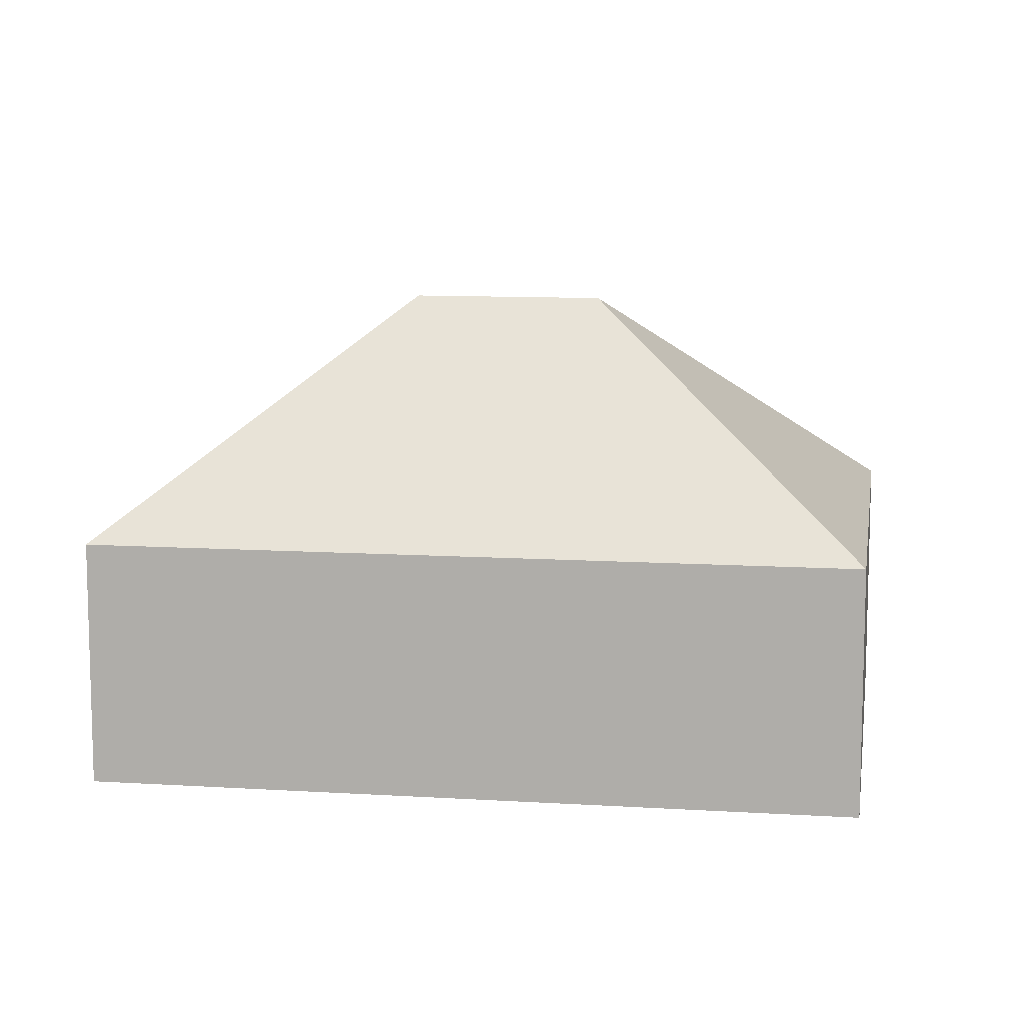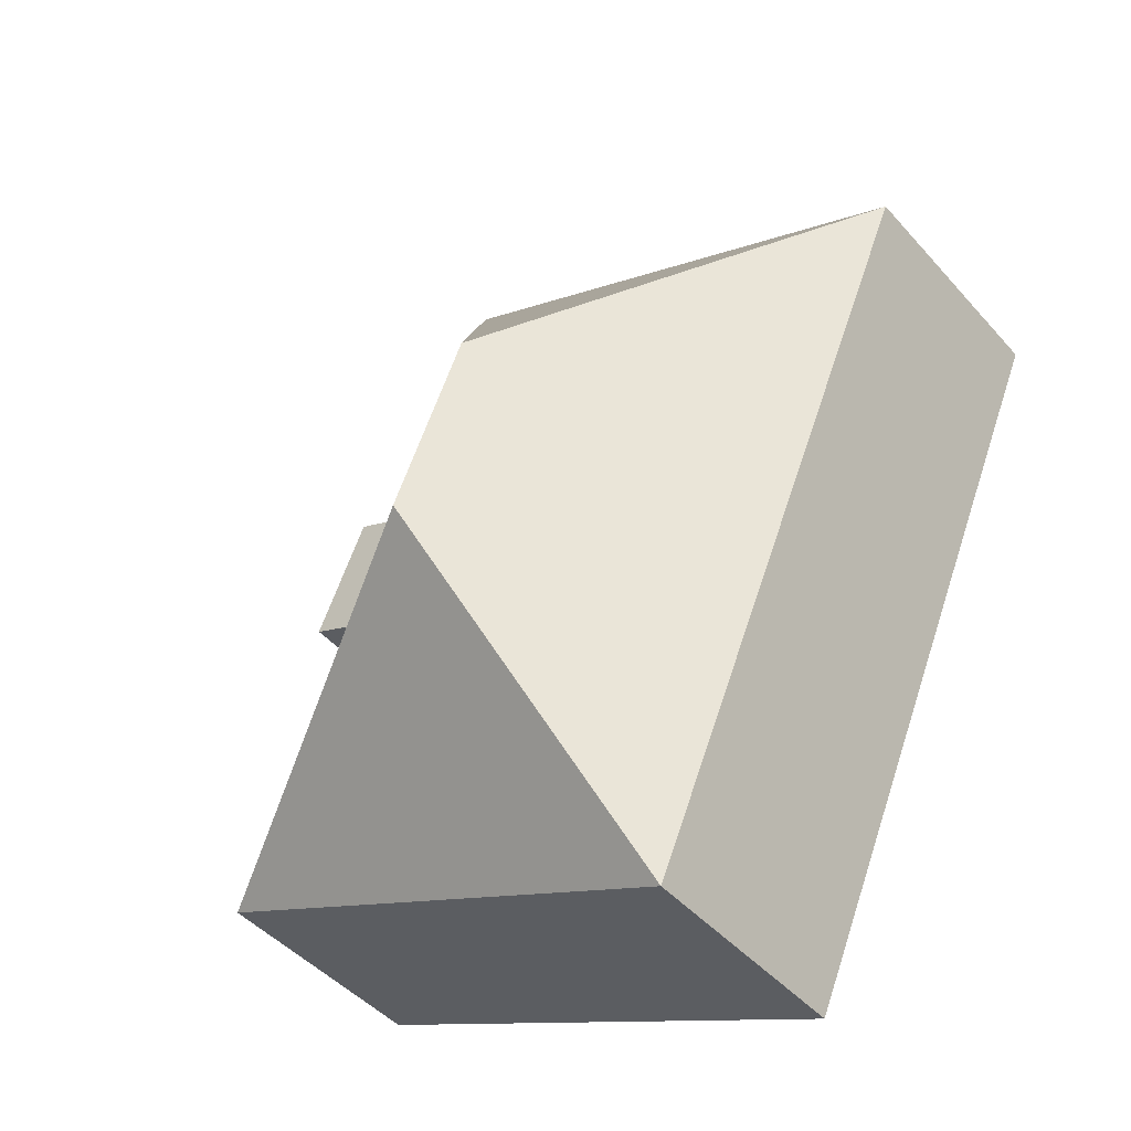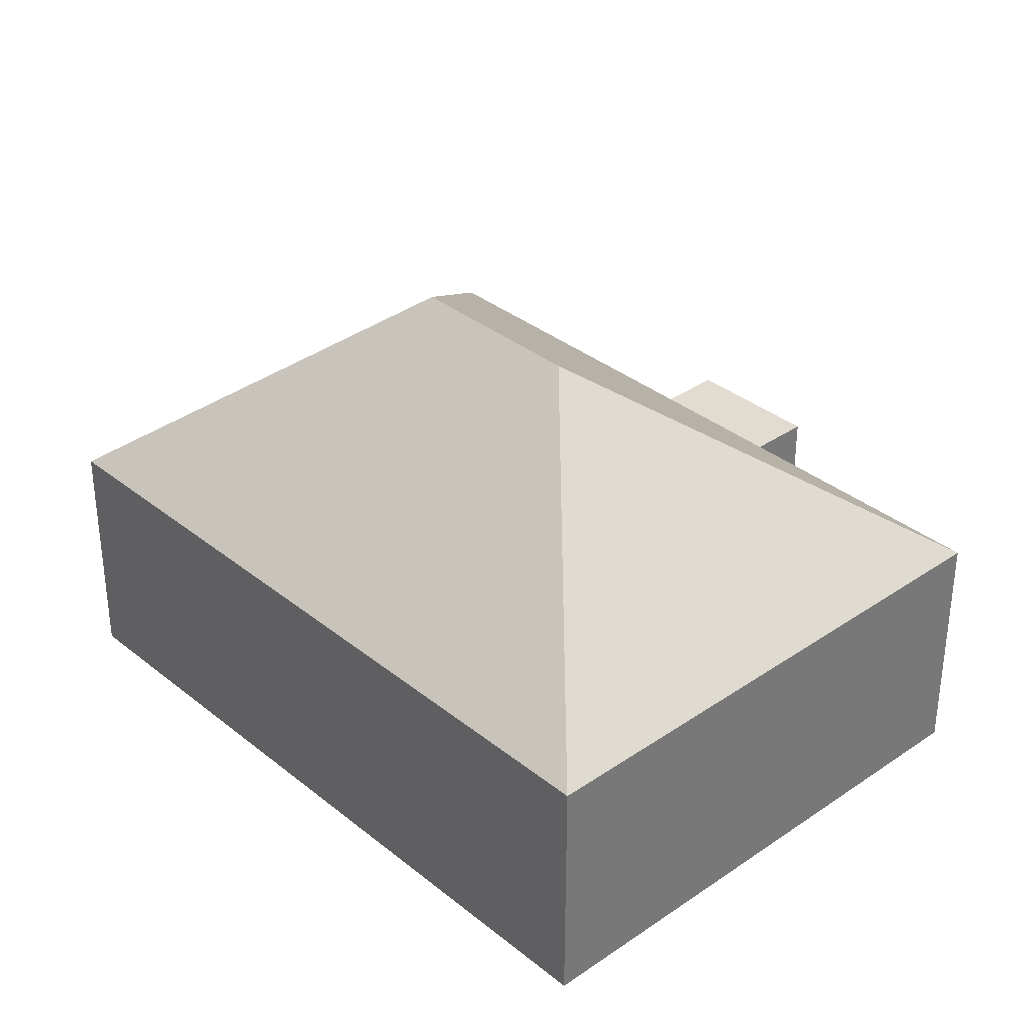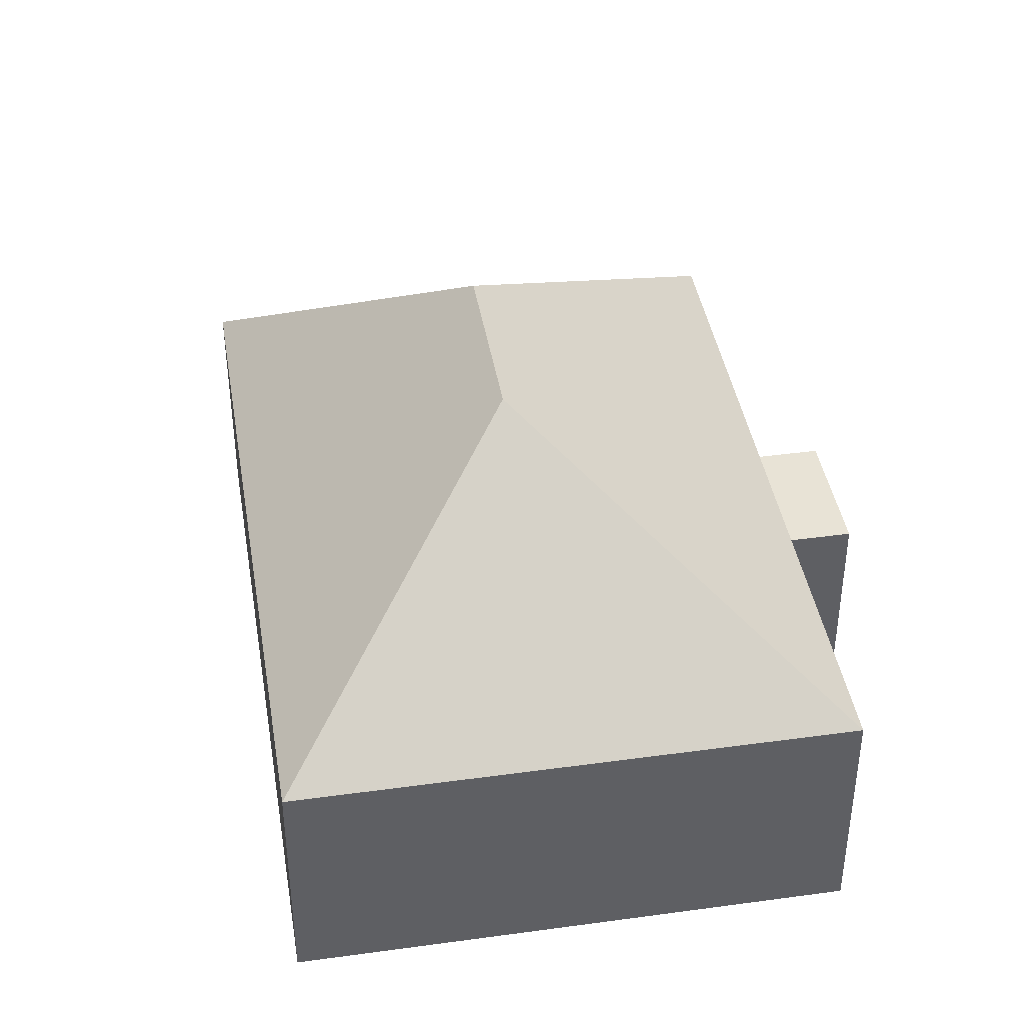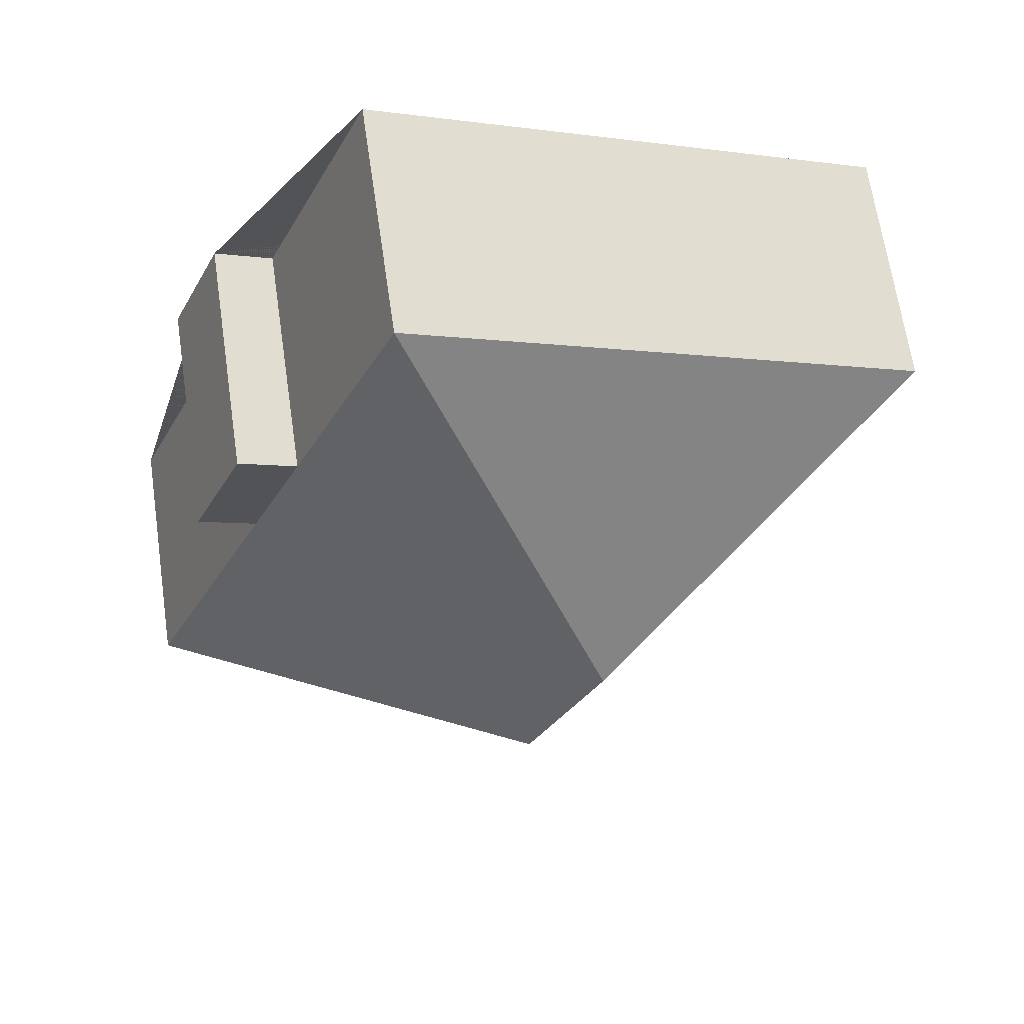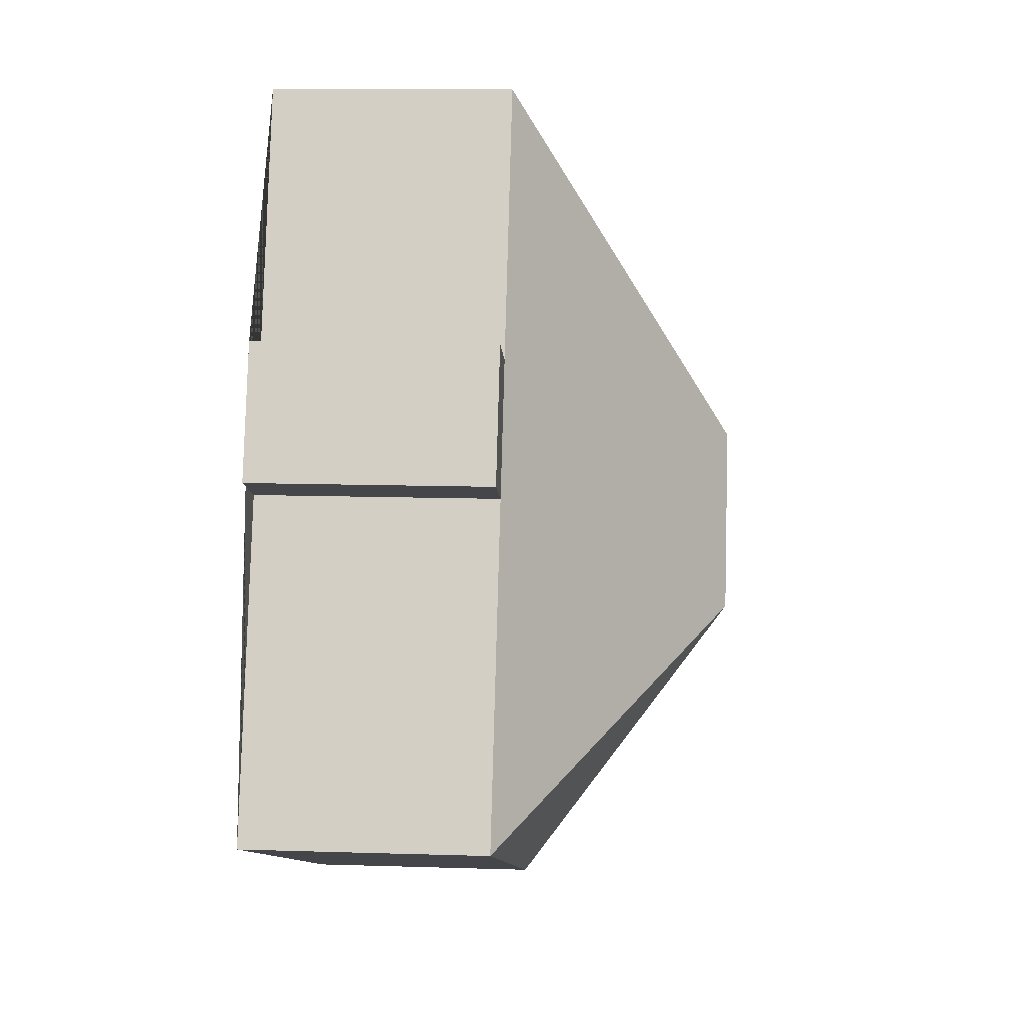
<metadata>
{"format":"obj","ext":"obj","renderer":"f3d","projection":"perspective","resolution":1024,"background":"white","views":[{"elev":10.5,"azim":-104.3,"up":"+Y"},{"elev":-45.5,"azim":-141.4,"up":"+Z"},{"elev":34.3,"azim":-66.0,"up":"+Y"},{"elev":41.5,"azim":-32.7,"up":"+Y"},{"elev":66.4,"azim":171.7,"up":"+Z"},{"elev":13.3,"azim":94.0,"up":"+Z"}]}
</metadata>
<code>
o CG10_500_043070_0026
v 225.1 75 -84.93
v 242 75 -124.4
v 173.1 75 -13.47
v 207.1 75 -92.65
v 224.1 75 -132.1
v 266.1 75 -229.8
v 120.6 145 -132.3
v 143.9 145 -186.5
v 12.32 75 -82.6
v 105.4 75 -298.9
v 225.1 0 -84.93
v 242 0 -124.4
v 224.1 0 -132.1
v 266.1 0 -229.8
v 105.4 0 -298.9
v 12.32 0 -82.6
v 173.1 0 -13.47
v 207.1 0 -92.65
f 5 2 1 4
f 4 3 7 8 6 5
f 3 9 7
f 9 10 8 7
f 10 6 8
f 11 12 13 14 15 16 17 18
f 1 11 12 2
f 2 12 13 5
f 5 13 14 6
f 6 14 15 10
f 10 15 16 9
f 9 16 17 3
f 3 17 18 4
f 4 18 11 1

</code>
